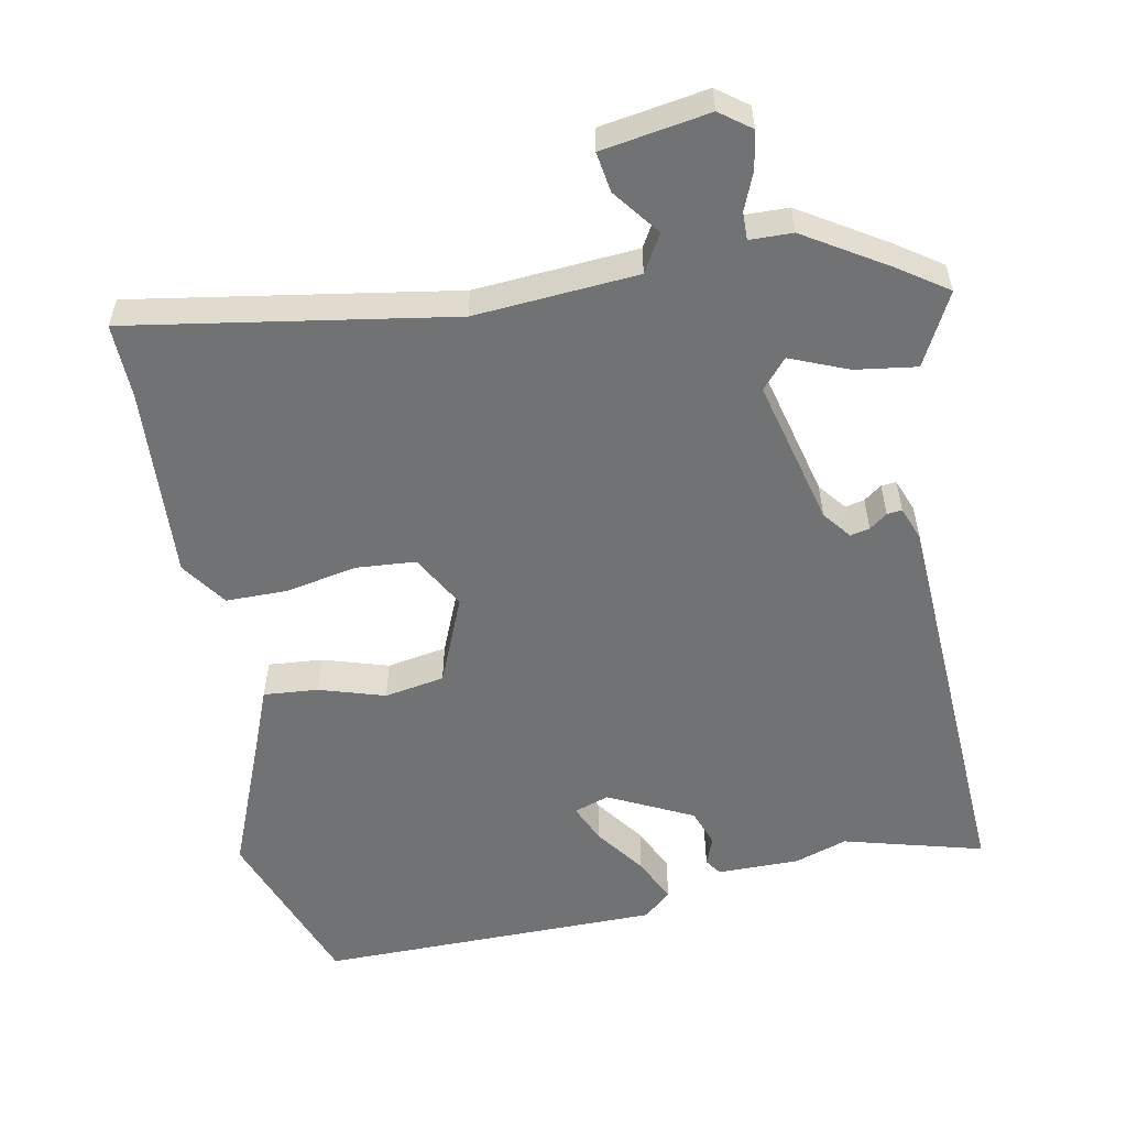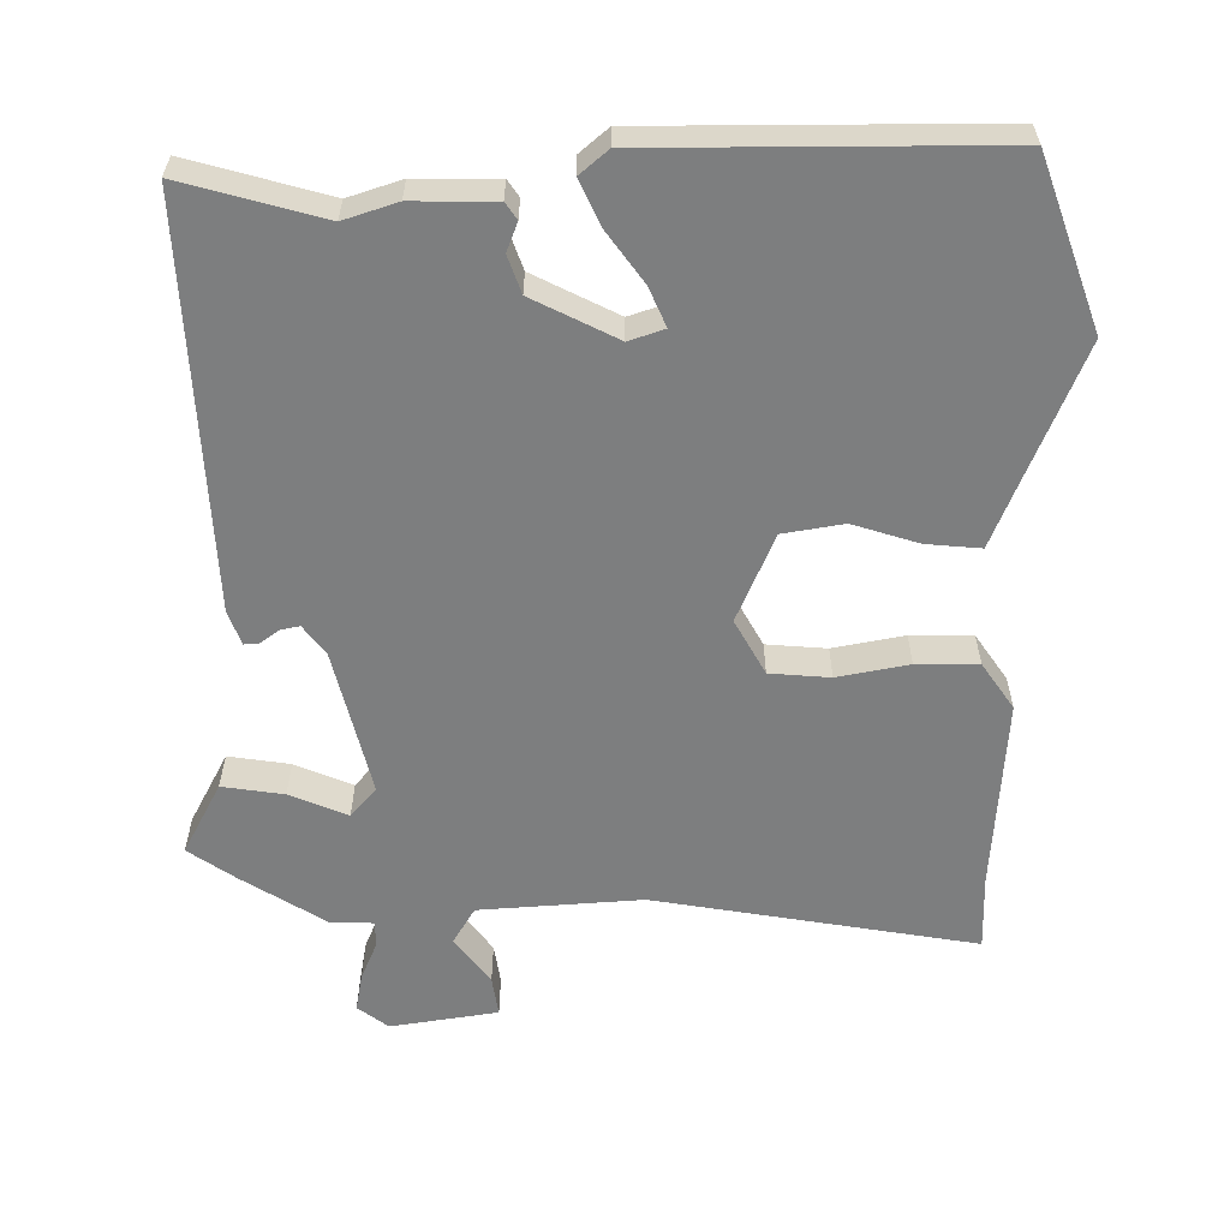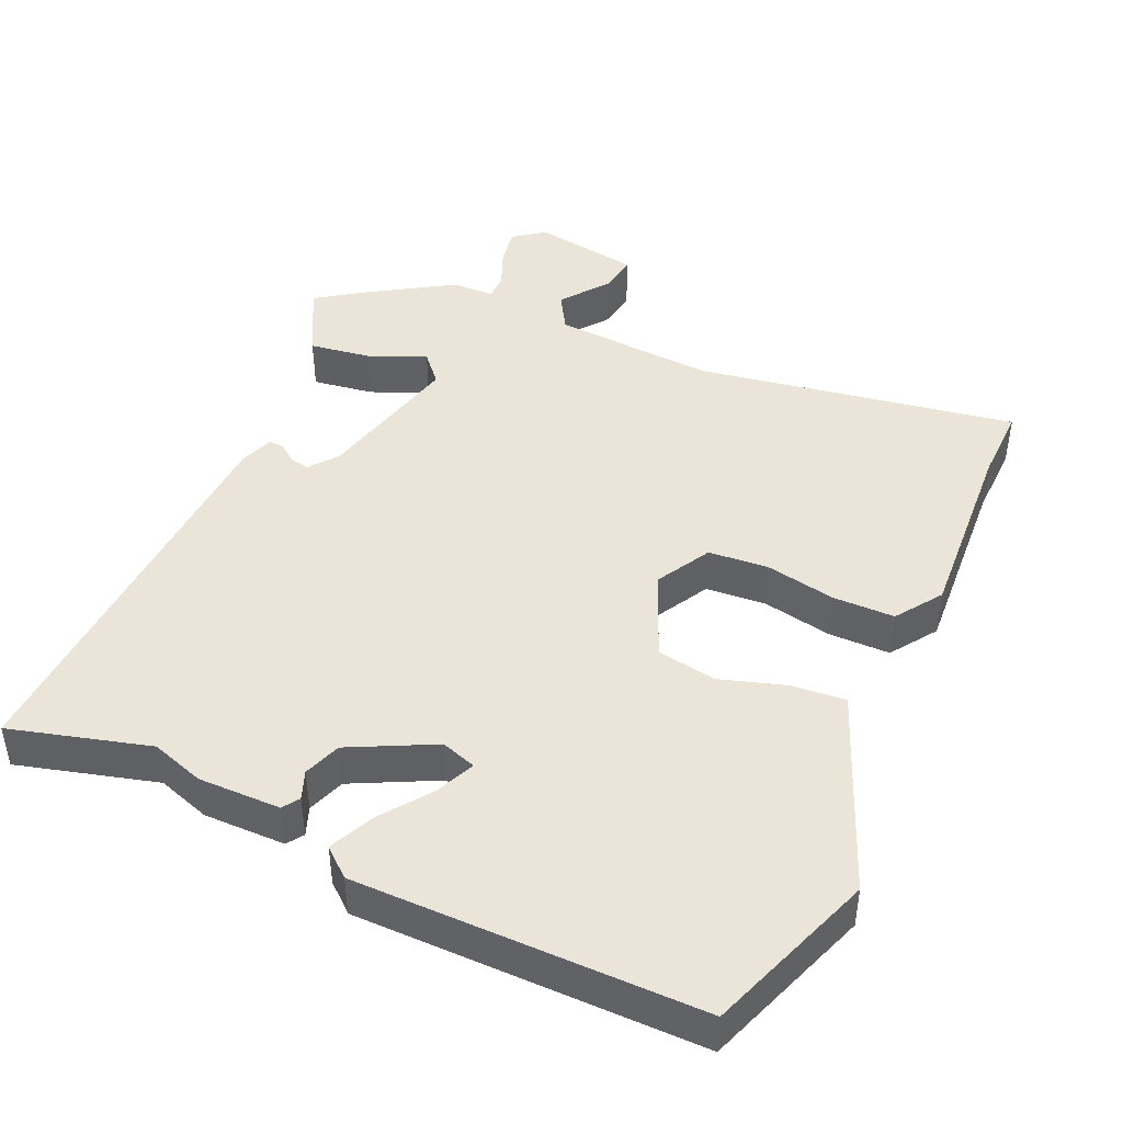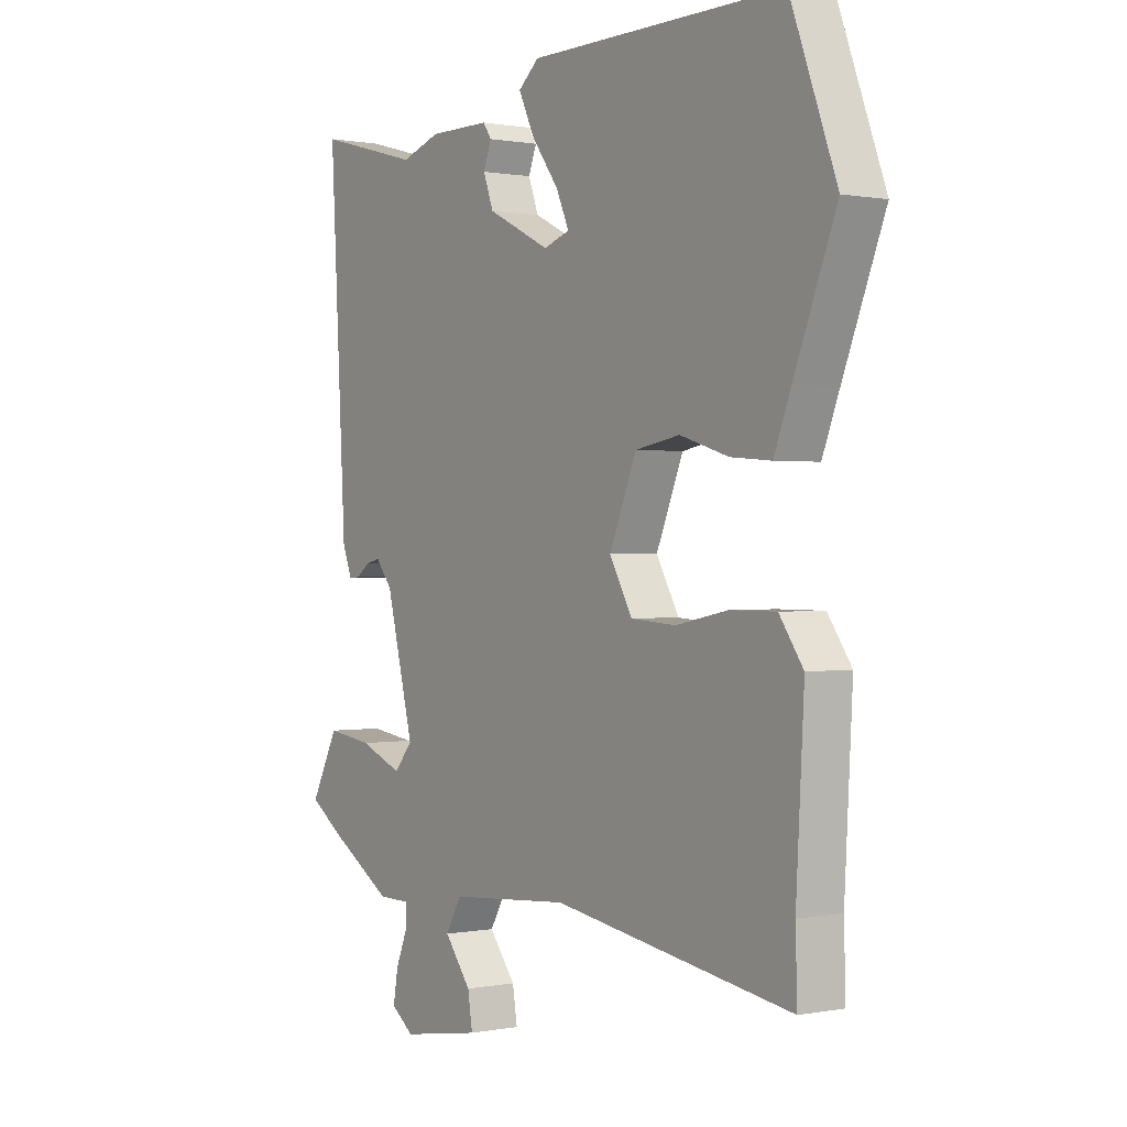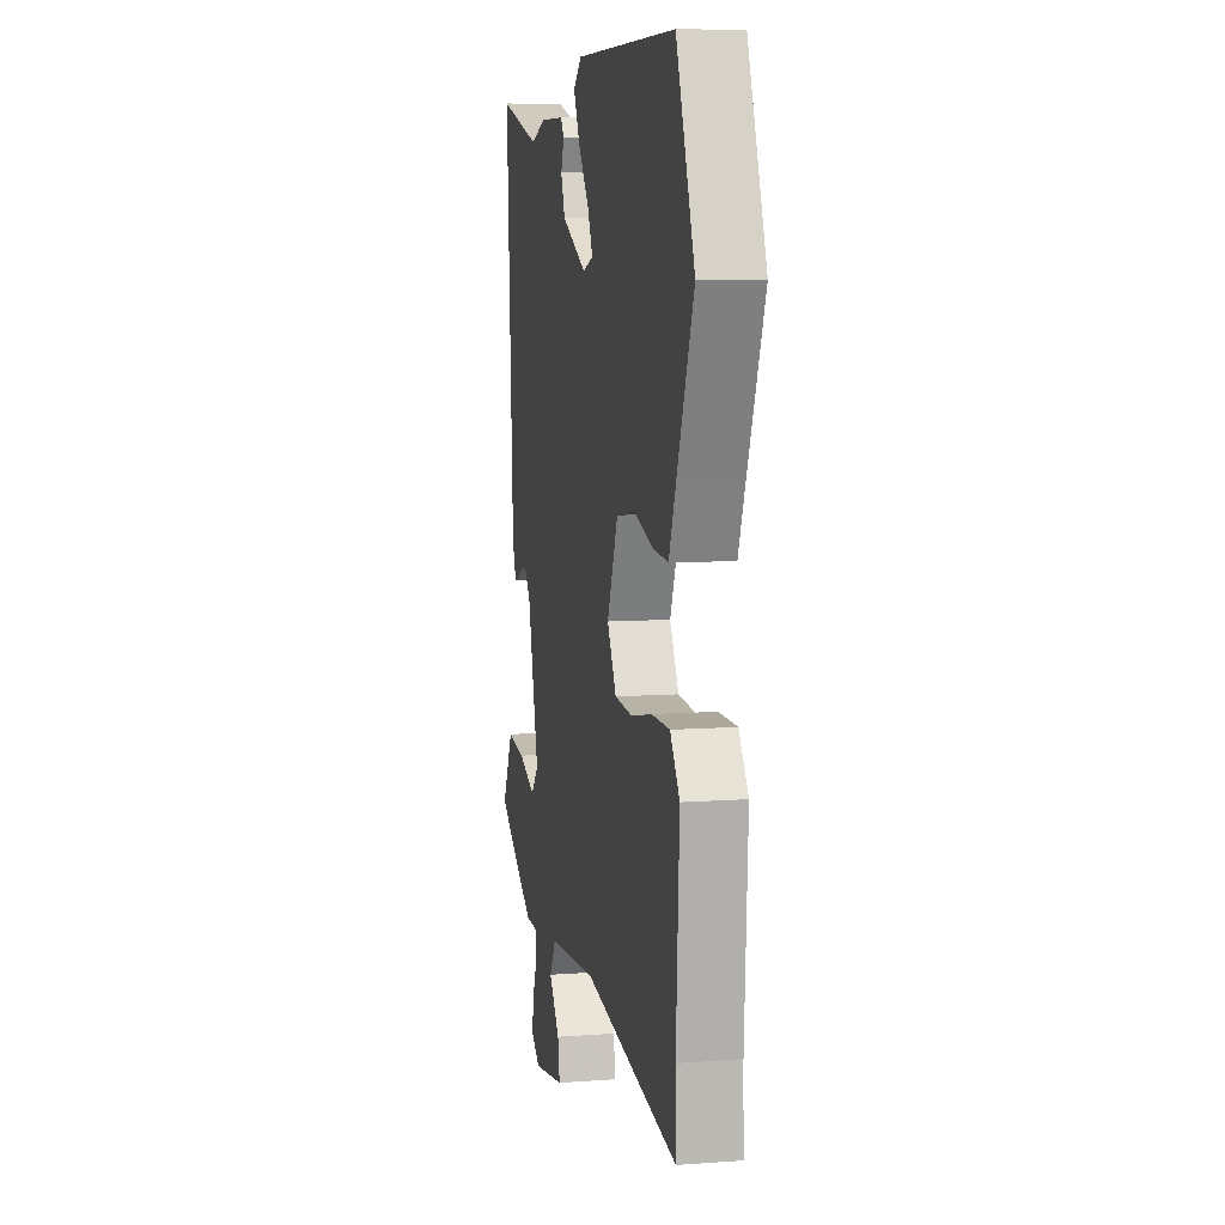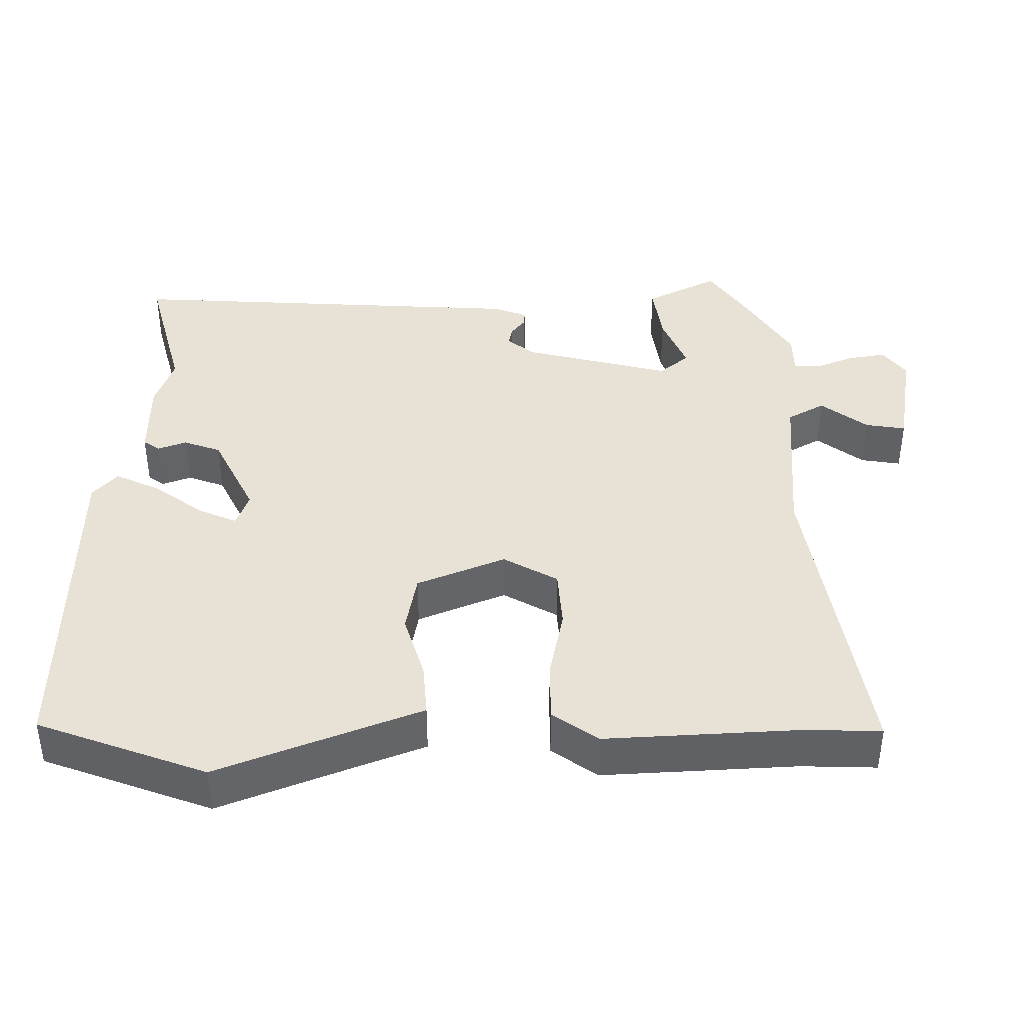
<metadata>
{"format":"obj","ext":"obj","renderer":"f3d","projection":"perspective","resolution":1024,"background":"white","views":[{"elev":-55.5,"azim":-169.2,"up":"+Y"},{"elev":-59.3,"azim":-0.2,"up":"+Y"},{"elev":44.5,"azim":23.7,"up":"+Y"},{"elev":0.5,"azim":54.8,"up":"+Z"},{"elev":8.5,"azim":78.5,"up":"+Z"},{"elev":40.3,"azim":89.7,"up":"+Y"}]}
</metadata>
<code>
v -0.501 0.07 0.5
v -0.306 0.07 0.448
v -0.232 0.07 0.473
v -0.117 0.07 0.473
v -0.101 0.07 0.45
v -0.116 0.07 0.41
v -0.097 0.07 0.358
v 0.021 0.07 0.3
v 0.07 0.07 0.317
v 0.046 0.07 0.371
v -0.005 0.07 0.44
v -0.035 0.07 0.503
v 0.004 0.07 0.537
v 0.484 0.07 0.542
v 0.571 0.07 0.307
v 0.492 0.07 0.108
v 0.46 0.07 0.026
v 0.384 0.07 0.032
v 0.292 0.07 0.06
v 0.208 0.07 0.045
v 0.157 0.07 -0.078
v 0.2 0.07 -0.154
v 0.284 0.07 -0.16
v 0.383 0.07 -0.14
v 0.469 0.07 -0.14
v 0.514 0.07 -0.204
v 0.499 0.07 -0.474
v 0.502 0.07 -0.579
v 0.053 0.07 -0.507
v -0.174 0.07 -0.525
v -0.204 0.07 -0.577
v -0.154 0.07 -0.642
v -0.145 0.07 -0.698
v -0.295 0.07 -0.723
v -0.338 0.07 -0.691
v -0.329 0.07 -0.638
v -0.307 0.07 -0.584
v -0.307 0.07 -0.547
v -0.367 0.07 -0.546
v -0.484 0.07 -0.474
v -0.55 0.07 -0.429
v -0.498 0.07 -0.328
v -0.412 0.07 -0.34
v -0.331 0.07 -0.373
v -0.296 0.07 -0.332
v -0.348 0.07 -0.126
v -0.379 0.07 -0.087
v -0.406 0.07 -0.093
v -0.431 0.07 -0.112
v -0.452 0.07 -0.114
v -0.47 0.07 -0.067
v -0.501 0 0.5
v -0.306 0 0.448
v -0.232 0 0.473
v -0.117 0 0.473
v -0.101 0 0.45
v -0.116 0 0.41
v -0.097 0 0.358
v 0.021 0 0.3
v 0.07 0 0.317
v 0.046 0 0.371
v -0.005 0 0.44
v -0.035 0 0.503
v 0.004 0 0.537
v 0.484 0 0.542
v 0.571 0 0.307
v 0.492 0 0.108
v 0.46 0 0.026
v 0.384 0 0.032
v 0.292 0 0.06
v 0.208 0 0.045
v 0.157 0 -0.078
v 0.2 0 -0.154
v 0.284 0 -0.16
v 0.383 0 -0.14
v 0.469 0 -0.14
v 0.514 0 -0.204
v 0.499 0 -0.474
v 0.502 0 -0.579
v 0.053 0 -0.507
v -0.174 0 -0.525
v -0.204 0 -0.577
v -0.154 0 -0.642
v -0.145 0 -0.698
v -0.295 0 -0.723
v -0.338 0 -0.691
v -0.329 0 -0.638
v -0.307 0 -0.584
v -0.307 0 -0.547
v -0.367 0 -0.546
v -0.484 0 -0.474
v -0.55 0 -0.429
v -0.498 0 -0.328
v -0.412 0 -0.34
v -0.331 0 -0.373
v -0.296 0 -0.332
v -0.348 0 -0.126
v -0.379 0 -0.087
v -0.406 0 -0.093
v -0.431 0 -0.112
v -0.452 0 -0.114
v -0.47 0 -0.067
f 48 49 50 51
f 47 48 51 1
f 46 47 1 2
f 45 46 2 3
f 41 42 43 44
f 39 40 41 44
f 38 39 44 45
f 37 38 45 3
f 35 36 37
f 34 35 37
f 31 32 33 34
f 30 31 34 37
f 27 28 29
f 25 26 27 29
f 23 24 25 29
f 22 23 29 30
f 21 22 30 37
f 16 17 18 19
f 16 19 20
f 15 16 20
f 14 15 20
f 13 14 20
f 10 11 12 13
f 9 10 13 20
f 8 9 20 21
f 3 4 5 6
f 3 6 7
f 37 3 7
f 7 8 21 37
f 102 101 100 99
f 52 102 99 98
f 53 52 98 97
f 54 53 97 96
f 95 94 93 92
f 95 92 91 90
f 96 95 90 89
f 54 96 89 88
f 88 87 86
f 88 86 85
f 85 84 83 82
f 88 85 82 81
f 80 79 78
f 80 78 77 76
f 80 76 75 74
f 81 80 74 73
f 88 81 73 72
f 70 69 68 67
f 71 70 67
f 71 67 66
f 71 66 65
f 71 65 64
f 64 63 62 61
f 71 64 61 60
f 72 71 60 59
f 57 56 55 54
f 58 57 54
f 58 54 88
f 88 72 59 58
f 1 52 53 2
f 2 53 54 3
f 3 54 55 4
f 4 55 56 5
f 5 56 57 6
f 6 57 58 7
f 7 58 59 8
f 8 59 60 9
f 9 60 61 10
f 10 61 62 11
f 11 62 63 12
f 12 63 64 13
f 13 64 65 14
f 14 65 66 15
f 15 66 67 16
f 16 67 68 17
f 17 68 69 18
f 18 69 70 19
f 19 70 71 20
f 20 71 72 21
f 21 72 73 22
f 22 73 74 23
f 23 74 75 24
f 24 75 76 25
f 25 76 77 26
f 26 77 78 27
f 27 78 79 28
f 28 79 80 29
f 29 80 81 30
f 30 81 82 31
f 31 82 83 32
f 32 83 84 33
f 33 84 85 34
f 34 85 86 35
f 35 86 87 36
f 36 87 88 37
f 37 88 89 38
f 38 89 90 39
f 39 90 91 40
f 40 91 92 41
f 41 92 93 42
f 42 93 94 43
f 43 94 95 44
f 44 95 96 45
f 45 96 97 46
f 46 97 98 47
f 47 98 99 48
f 48 99 100 49
f 49 100 101 50
f 50 101 102 51
f 51 102 52 1

</code>
